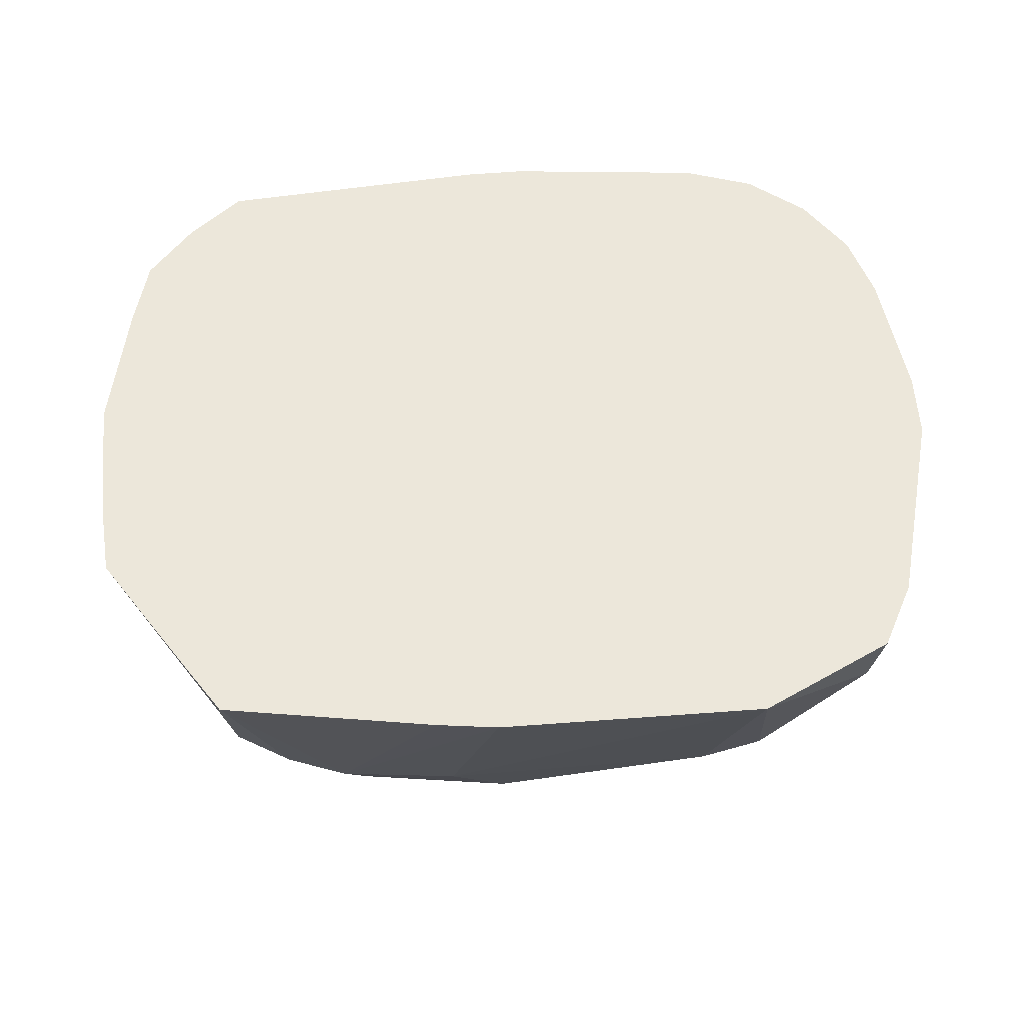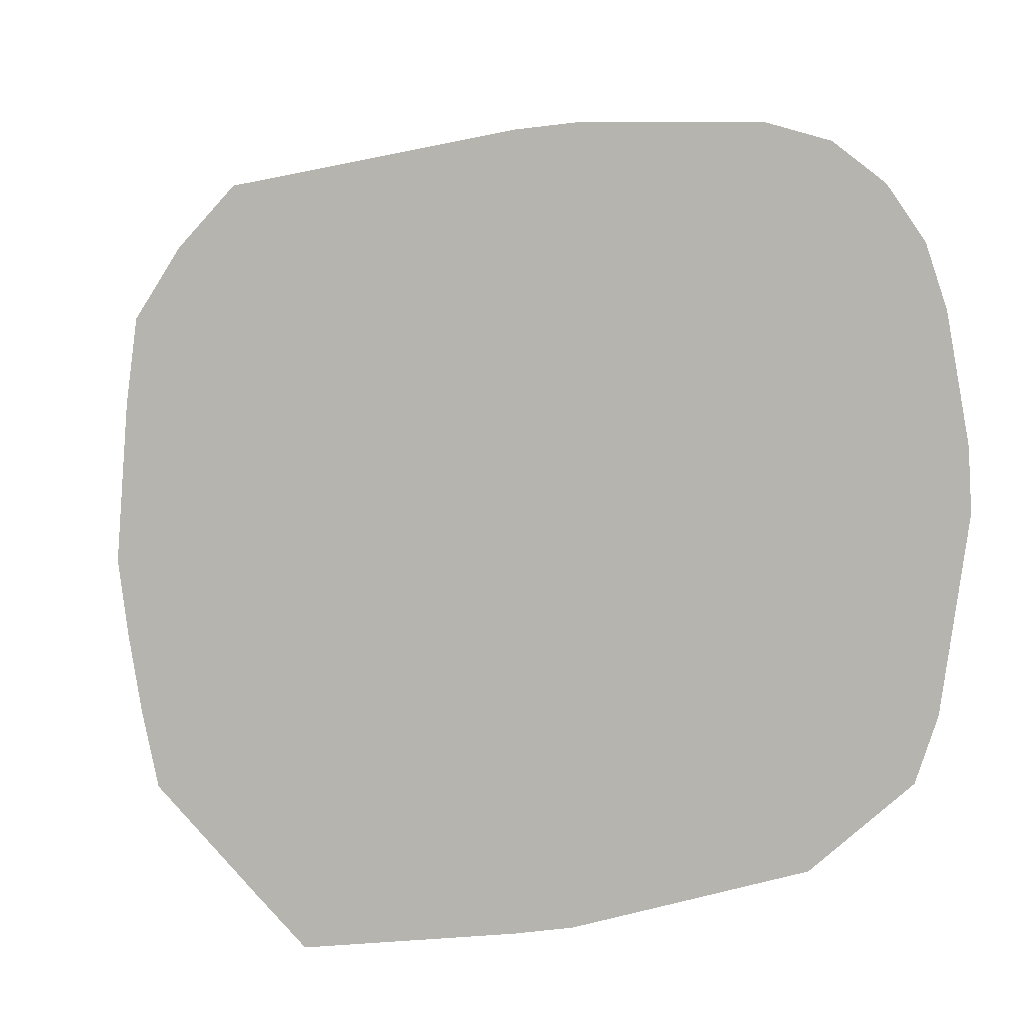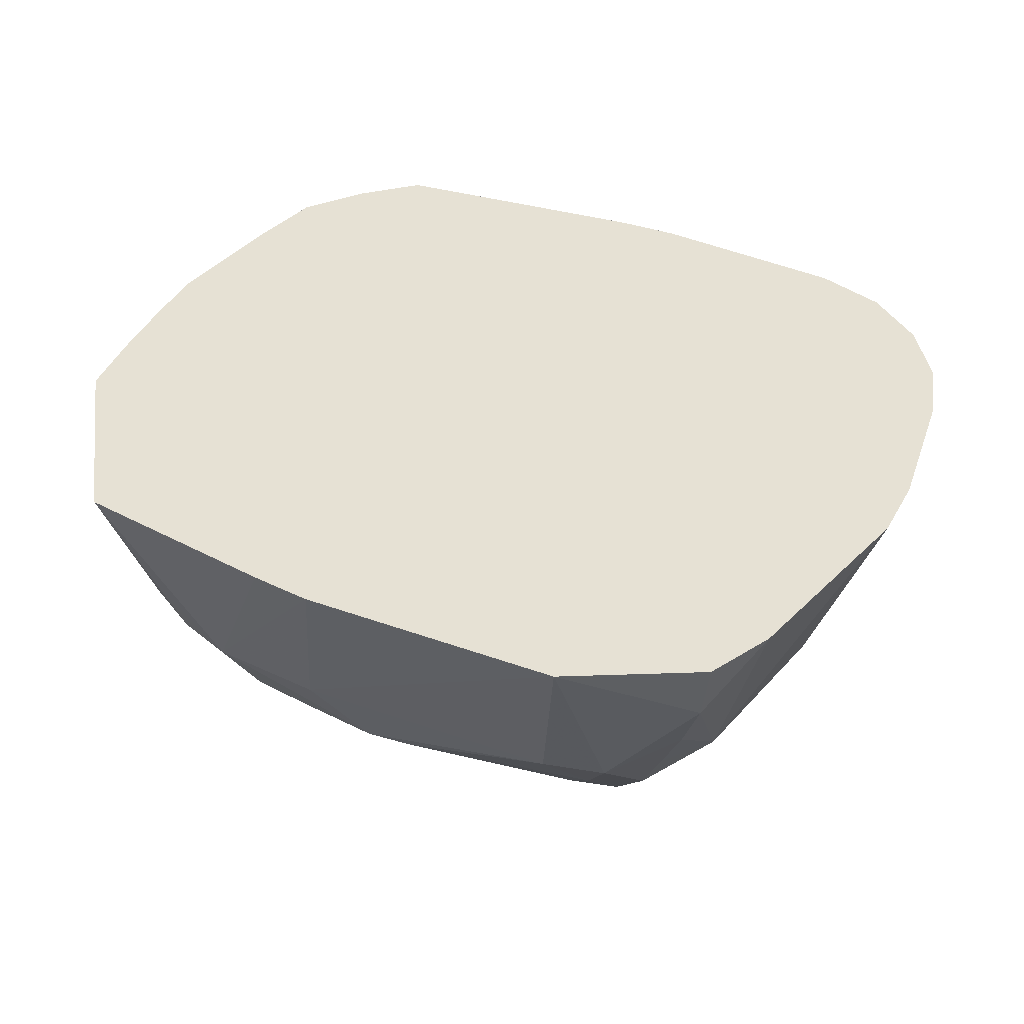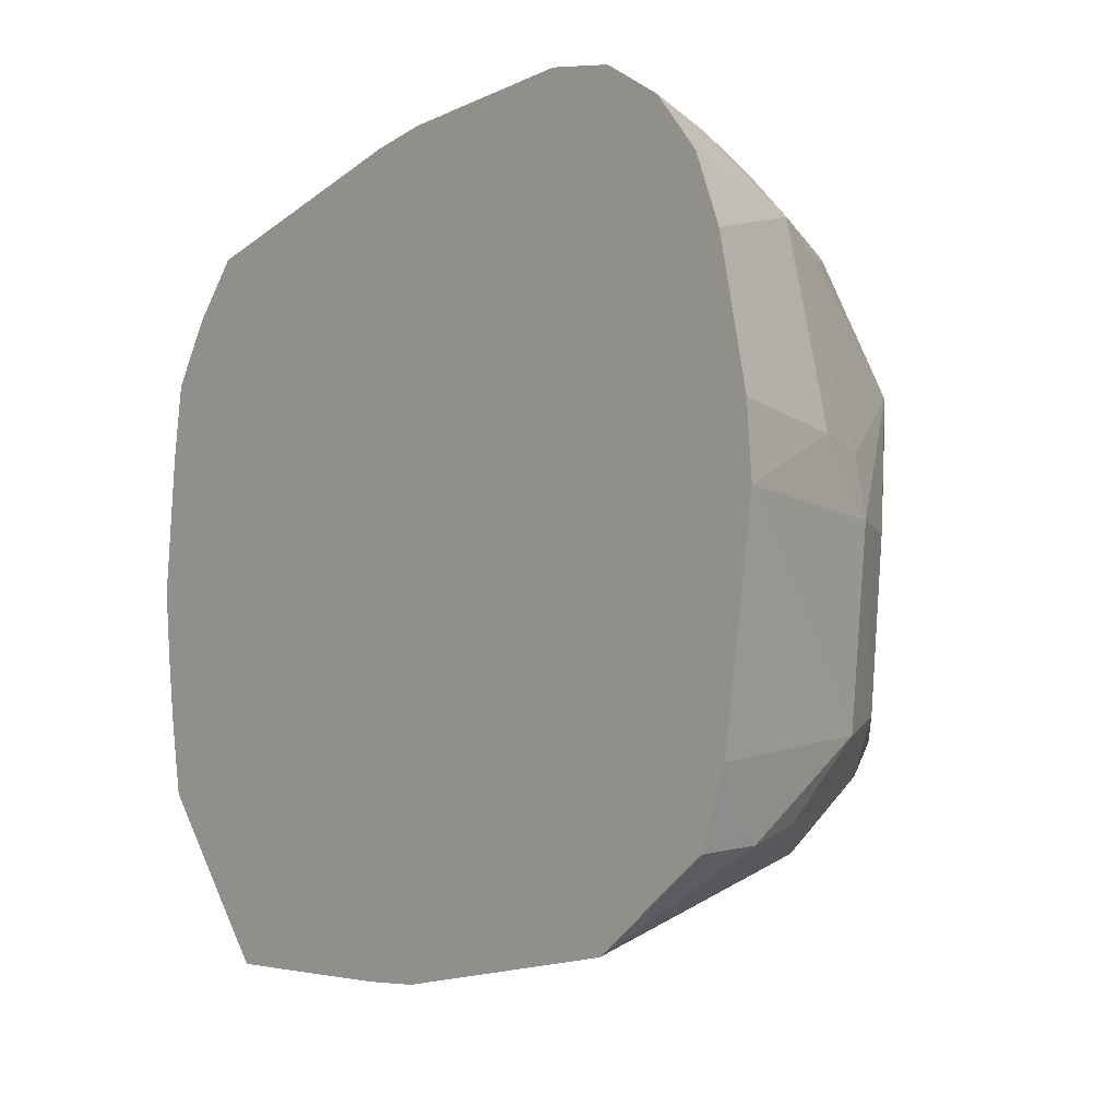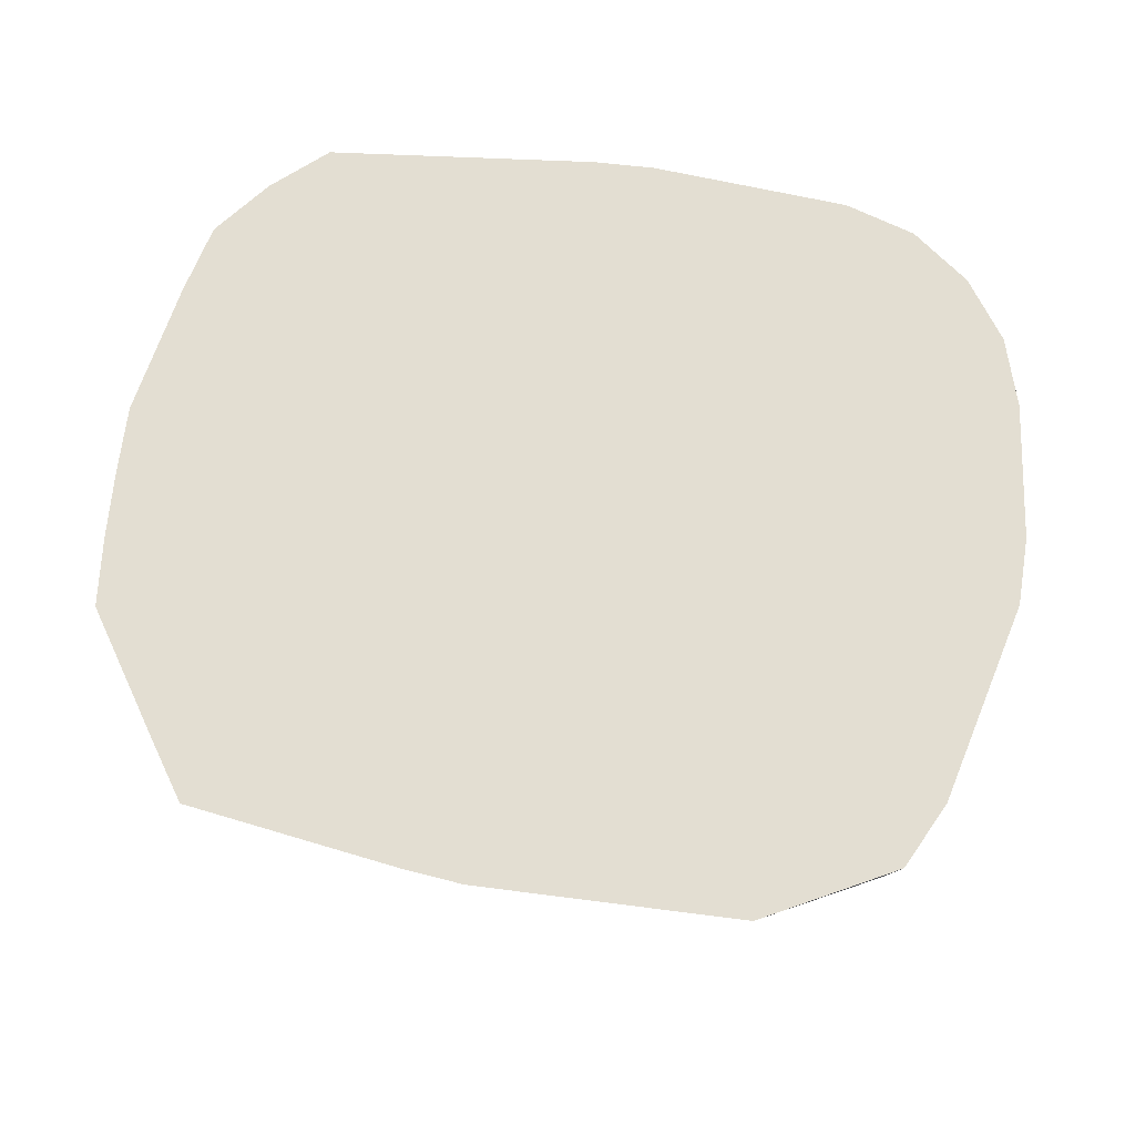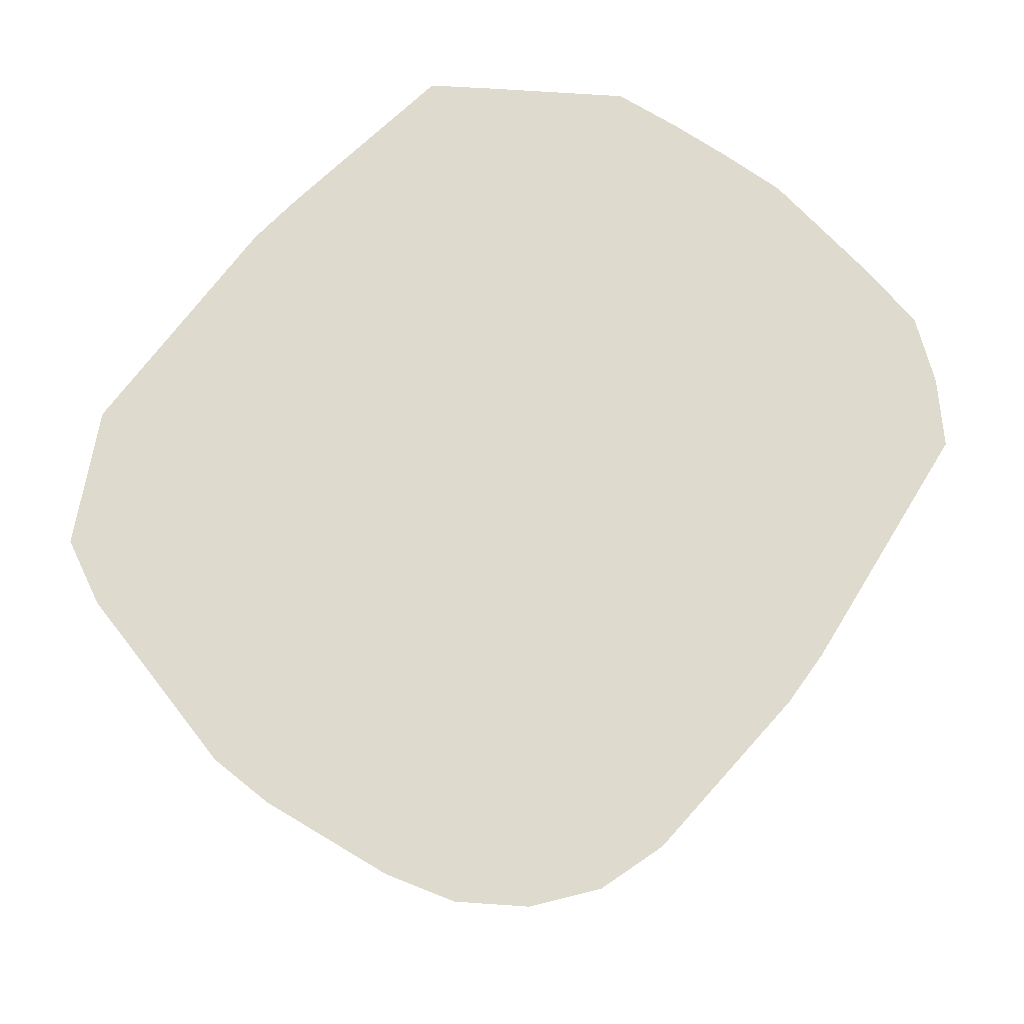
<metadata>
{"format":"obj","ext":"obj","renderer":"f3d","projection":"perspective","resolution":1024,"background":"white","views":[{"elev":52.4,"azim":1.6,"up":"+Z"},{"elev":7.3,"azim":-21.7,"up":"+Y"},{"elev":39.3,"azim":30.6,"up":"+Z"},{"elev":-7.6,"azim":51.4,"up":"+Y"},{"elev":67.4,"azim":13.6,"up":"+Z"},{"elev":71.3,"azim":132.8,"up":"+Z"}]}
</metadata>
<code>
v 0.03051 0.009723 -0.01762
v 0.03071 0.01536 -0.01762
v 0.01946 0.02604 -0.01762
v 0.01477 0.02795 -0.01762
v 0.004989 0.02818 -0.01762
v 0.0005225 0.02829 -0.01762
v -0.02392 0.02442 -0.01762
v -0.02577 0.01908 -0.01762
v -0.03232 -0.00522 -0.01762
v -0.03102 -0.01027 -0.01762
v -0.02483 -0.02537 -0.01762
v -0.0191 -0.02702 -0.01762
v -0.01343 -0.02741 -0.01762
v -0.003832 -0.02751 -0.01762
v 0.02217 -0.02167 -0.01762
v 0.02765 -0.01973 -0.01762
v 0.03728 -1.916e-05 -0.01012
v 0.02952 0.02898 -0.01012
v 0.02305 0.03099 -0.01012
v -0.00466 0.0327 -0.01012
v -0.02731 0.02781 -0.01012
v -0.03244 0.02393 -0.01012
v -0.0395 -1.916e-05 -0.01012
v -0.03489 -0.01806 -0.01012
v -0.03283 -0.02425 -0.01012
v -0.02839 -0.02893 -0.01012
v -0.01632 -0.03307 -0.01012
v 0.0005225 -0.03368 -0.01012
v 0.0057 -0.03271 -0.01012
v 0.02737 -0.02687 -0.01012
v 0.03299 -0.02361 -0.01012
v 0.03548 -0.01783 -0.01012
v 0.04248 -1.916e-05 -0.002622
v 0.04127 0.006434 -0.002622
v 0.03645 0.02608 -0.002622
v 0.02551 0.03438 -0.002622
v -0.005152 0.03581 -0.002622
v -0.02461 0.03458 -0.002622
v -0.03632 0.02675 -0.002622
v -0.04045 0.02086 -0.002622
v -0.04206 -1.916e-05 -0.002622
v -0.04147 -0.006671 -0.002622
v -0.04023 -0.01326 -0.002622
v -0.03894 -0.02013 -0.002622
v -0.03179 -0.03233 -0.002622
v -0.0252 -0.03542 -0.002622
v -0.0184 -0.03716 -0.002622
v -0.005359 -0.03716 -0.002622
v 0.02486 -0.03352 -0.002622
v 0.03169 -0.03119 -0.002622
v 0.03646 -0.02613 -0.002622
v 0.04023 -0.02025 -0.002622
v 0.04515 0.007049 0.004878
v 0.04002 0.02867 0.004878
v 0.03468 0.03414 0.004878
v -0.03314 0.03364 0.004878
v -0.03969 0.0292 0.004878
v -0.04283 0.02207 0.004878
v -0.04455 -1.916e-05 0.004878
v -0.0443 -0.007119 0.004878
v -0.04167 -0.02152 0.004878
v -0.02694 -0.03781 0.004878
v 0.0399 -0.02863 0.004878
v 0.03686 0.03632 0.01238
v -0.04521 0.02328 0.01238
v -0.0439 -0.02266 0.01238
v 0.04284 -0.03077 0.01238
v 0.05092 -1.916e-05 0.01988
v 0.05036 0.007874 0.01988
v 0.047 0.02366 0.01988
v 0.04394 0.03152 0.01988
v 0.03863 0.03809 0.01988
v 0.03158 0.04273 0.01988
v 0.02328 0.04464 0.01988
v 0.0005225 0.04431 0.01988
v -0.006365 0.04347 0.01988
v -0.03696 0.03747 0.01988
v -0.04261 0.03132 0.01988
v -0.04713 0.02426 0.01988
v -0.04825 0.01583 0.01988
v -0.04889 0.007807 0.01988
v -0.04951 -1.916e-05 0.01988
v -0.04857 -0.007794 0.01988
v -0.04738 -0.01558 0.01988
v -0.04581 -0.02363 0.01988
v -0.03564 -0.03619 0.01988
v -0.03039 -0.04257 0.01988
v -0.006423 -0.04387 0.01988
v 0.0005225 -0.04399 0.01988
v 0.03011 -0.04074 0.01988
v 0.04408 -0.03166 0.01988
v 0.04716 -0.02378 0.01988
f 68 74 75
f 75 83 68
f 76 77 83
f 83 75 76
f 89 48 90
f 90 92 89
f 83 79 80
f 83 77 78
f 78 79 83
f 77 57 78
f 78 57 79
f 89 92 88
f 88 92 87
f 79 57 65
f 65 80 79
f 8 9 23
f 70 71 68
f 54 71 70
f 73 74 68
f 49 48 28
f 49 90 48
f 2 11 8
f 82 83 81
f 83 80 81
f 81 65 82
f 80 65 81
f 38 76 75
f 77 76 38
f 47 88 87
f 28 48 47
f 47 48 89
f 89 88 47
f 45 85 66
f 58 40 82
f 82 65 58
f 58 57 40
f 58 65 57
f 40 23 41
f 24 23 9
f 54 70 53
f 68 33 53
f 54 2 35
f 29 49 28
f 28 14 29
f 30 16 31
f 49 29 30
f 92 90 91
f 91 67 92
f 90 67 91
f 50 30 31
f 49 30 50
f 90 49 50
f 50 67 90
f 92 67 52
f 68 92 52
f 52 33 68
f 1 16 11
f 11 2 1
f 11 16 15
f 15 14 11
f 15 29 14
f 16 30 15
f 15 30 29
f 37 38 75
f 20 38 37
f 37 75 74
f 74 20 37
f 56 57 77
f 77 38 56
f 8 23 22
f 22 23 40
f 7 38 20
f 20 6 7
f 7 6 8
f 8 22 7
f 28 47 27
f 87 92 84
f 66 85 84
f 46 27 47
f 11 27 46
f 86 45 87
f 85 45 86
f 87 84 86
f 86 84 85
f 10 24 9
f 23 24 44
f 33 2 34
f 34 53 33
f 34 2 54
f 54 53 34
f 69 70 68
f 68 53 69
f 69 53 70
f 72 64 73
f 68 71 72
f 72 73 68
f 72 71 54
f 54 64 72
f 73 64 55
f 55 64 54
f 63 52 67
f 67 50 63
f 31 16 32
f 32 52 31
f 33 52 32
f 17 2 33
f 17 1 2
f 33 32 17
f 16 1 17
f 17 32 16
f 11 14 13
f 13 14 28
f 28 27 13
f 57 56 39
f 39 56 38
f 40 57 39
f 39 22 40
f 8 4 3
f 3 2 8
f 8 6 5
f 5 4 8
f 5 6 20
f 20 4 5
f 36 20 74
f 74 73 36
f 73 55 36
f 87 45 62
f 45 46 62
f 62 47 87
f 62 46 47
f 11 46 26
f 26 46 45
f 60 41 23
f 23 42 60
f 60 83 82
f 66 84 60
f 60 84 83
f 61 45 66
f 61 44 45
f 66 60 61
f 61 60 42
f 45 44 25
f 25 44 24
f 25 26 45
f 11 26 25
f 25 10 11
f 24 10 25
f 43 42 23
f 23 44 43
f 43 61 42
f 44 61 43
f 31 52 51
f 52 63 51
f 51 50 31
f 51 63 50
f 12 27 11
f 11 13 12
f 12 13 27
f 21 7 22
f 22 39 21
f 38 7 21
f 21 39 38
f 19 4 20
f 20 36 19
f 59 60 82
f 41 60 59
f 82 40 59
f 40 41 59
f 18 3 4
f 4 19 18
f 18 19 36
f 2 3 18
f 18 36 55
f 54 35 18
f 18 35 2
f 18 55 54
f 84 92 68
f 68 83 84
f 10 9 8
f 8 11 10

</code>
